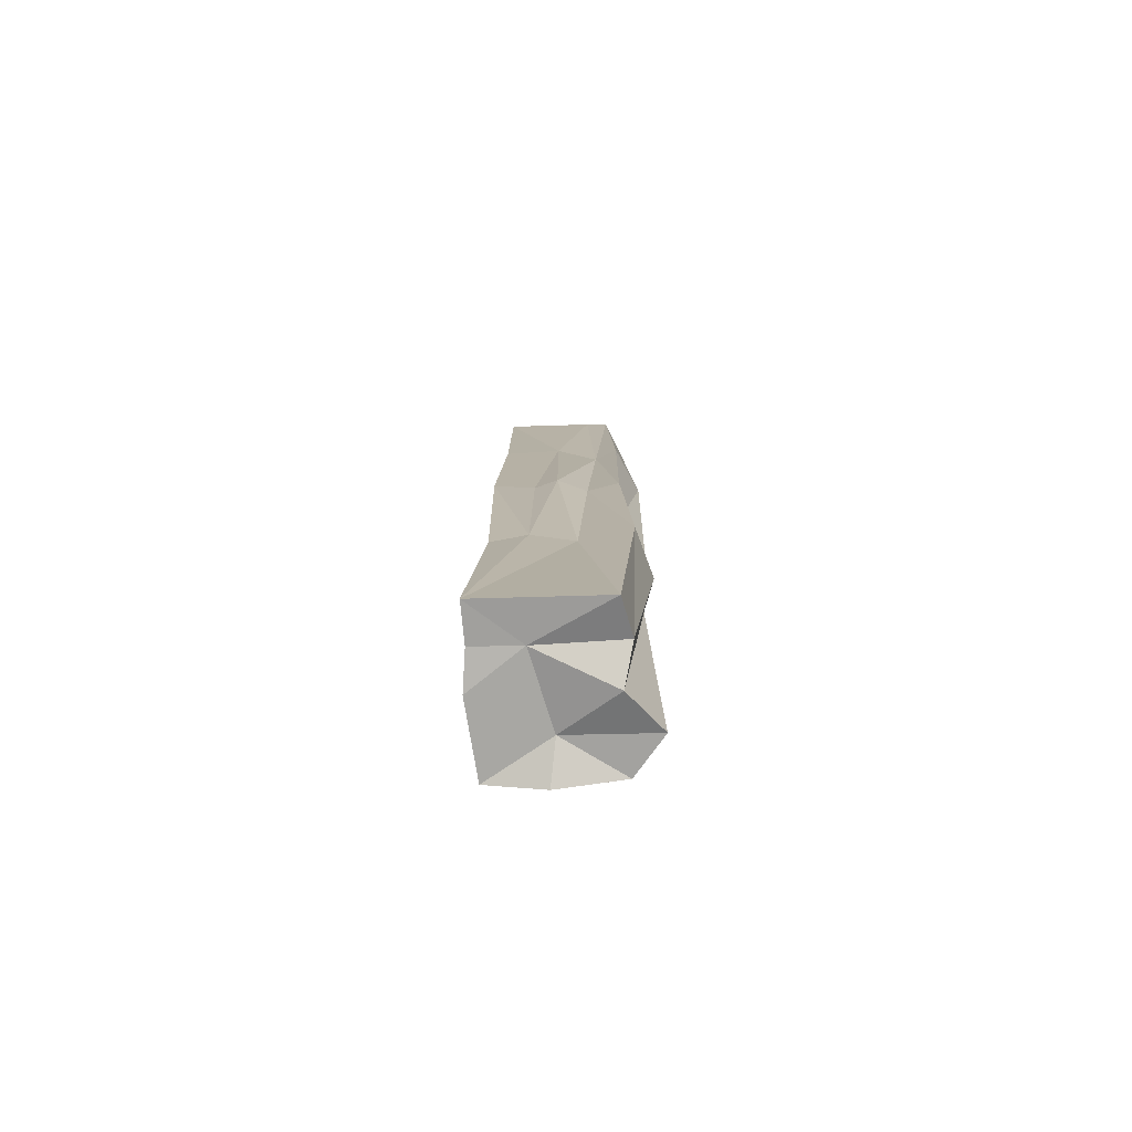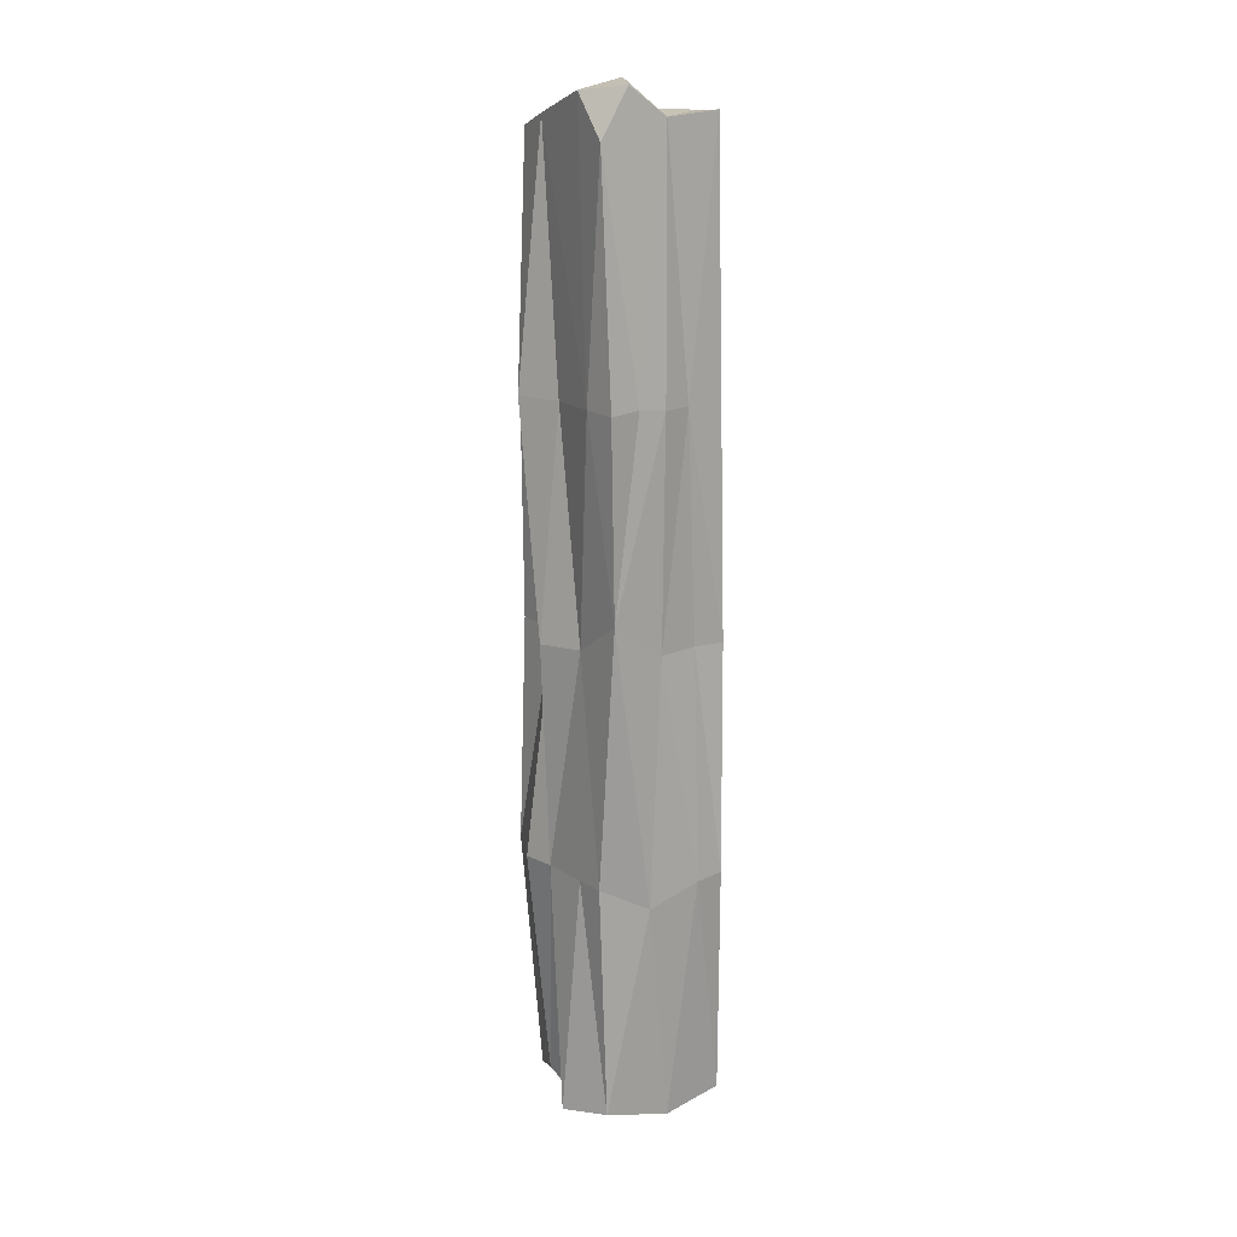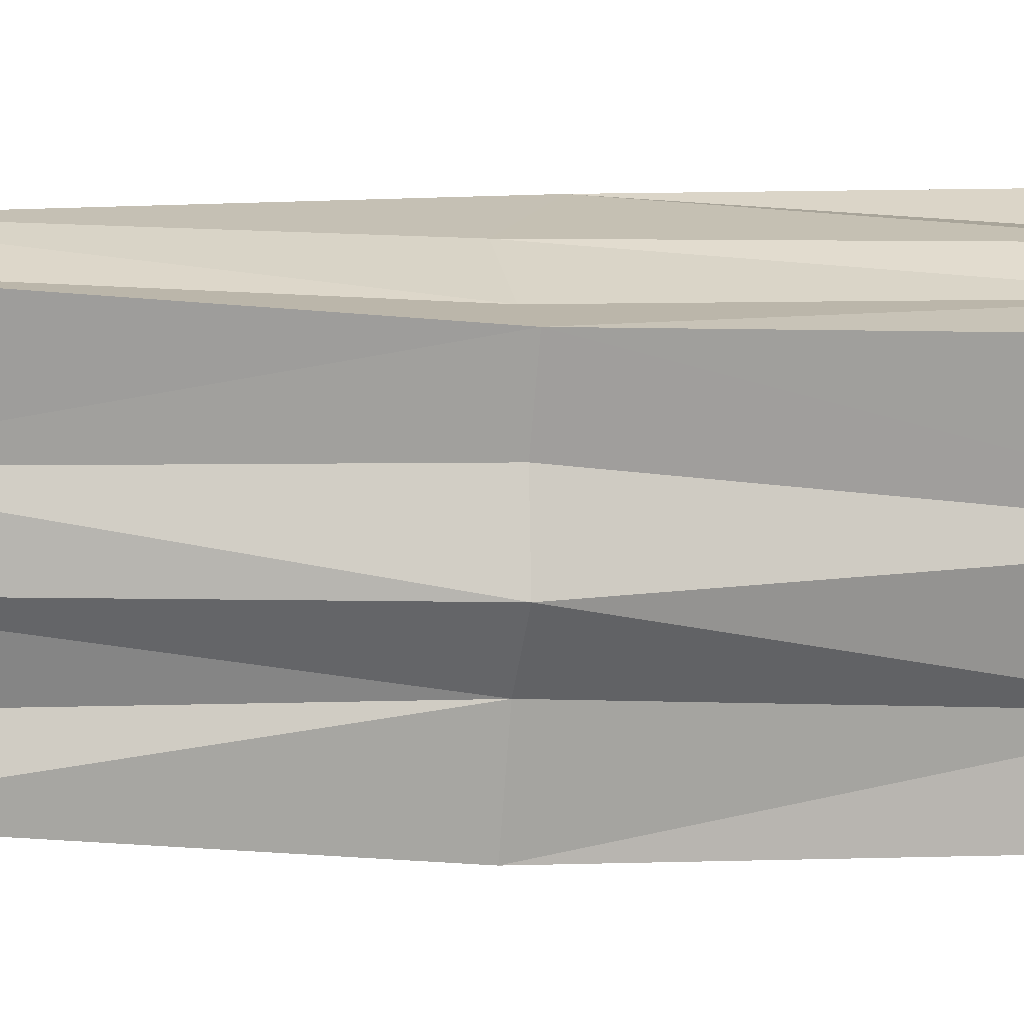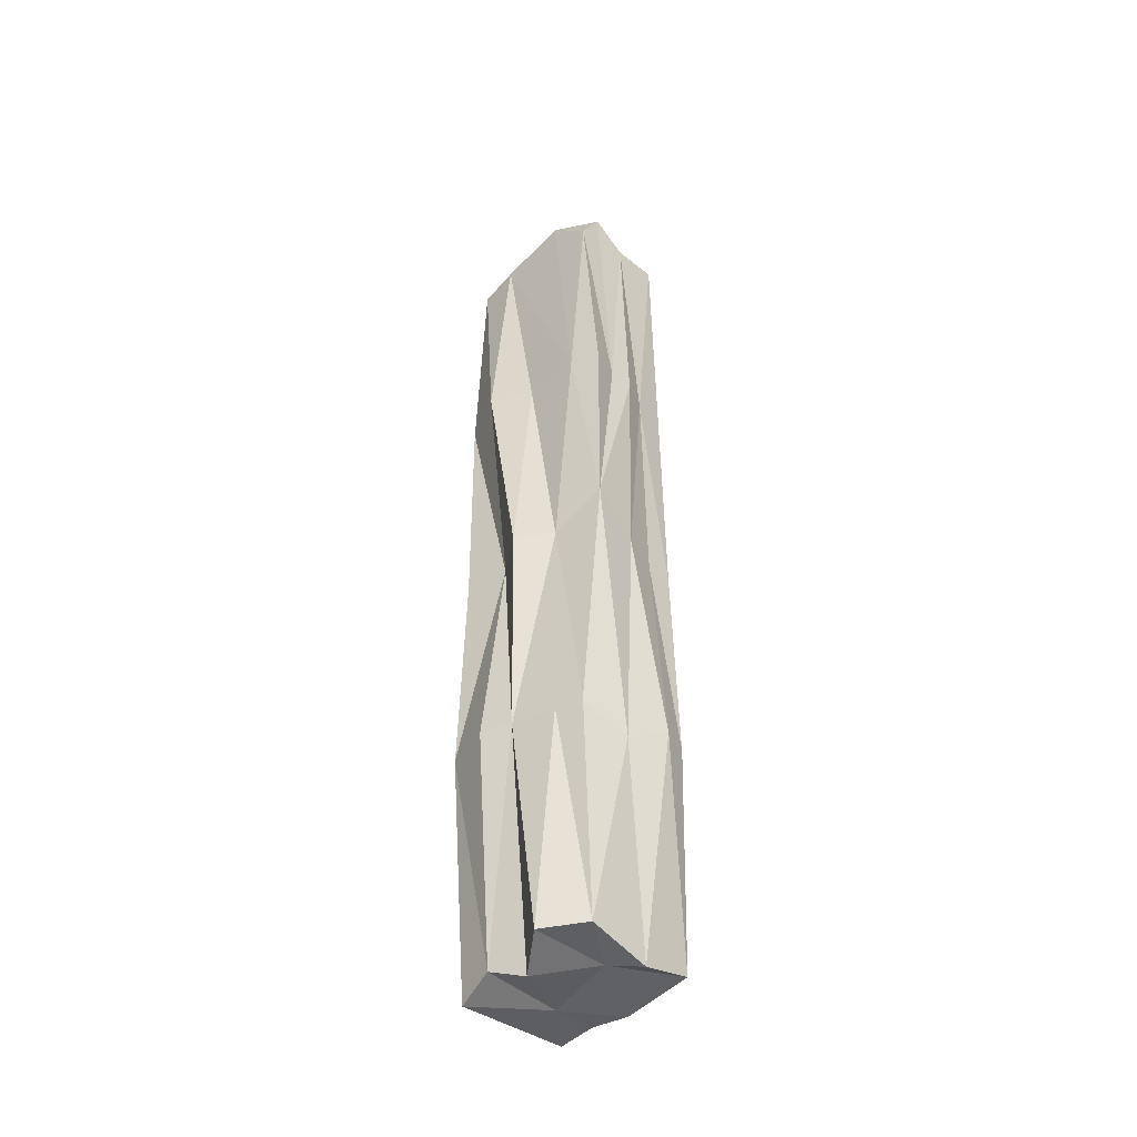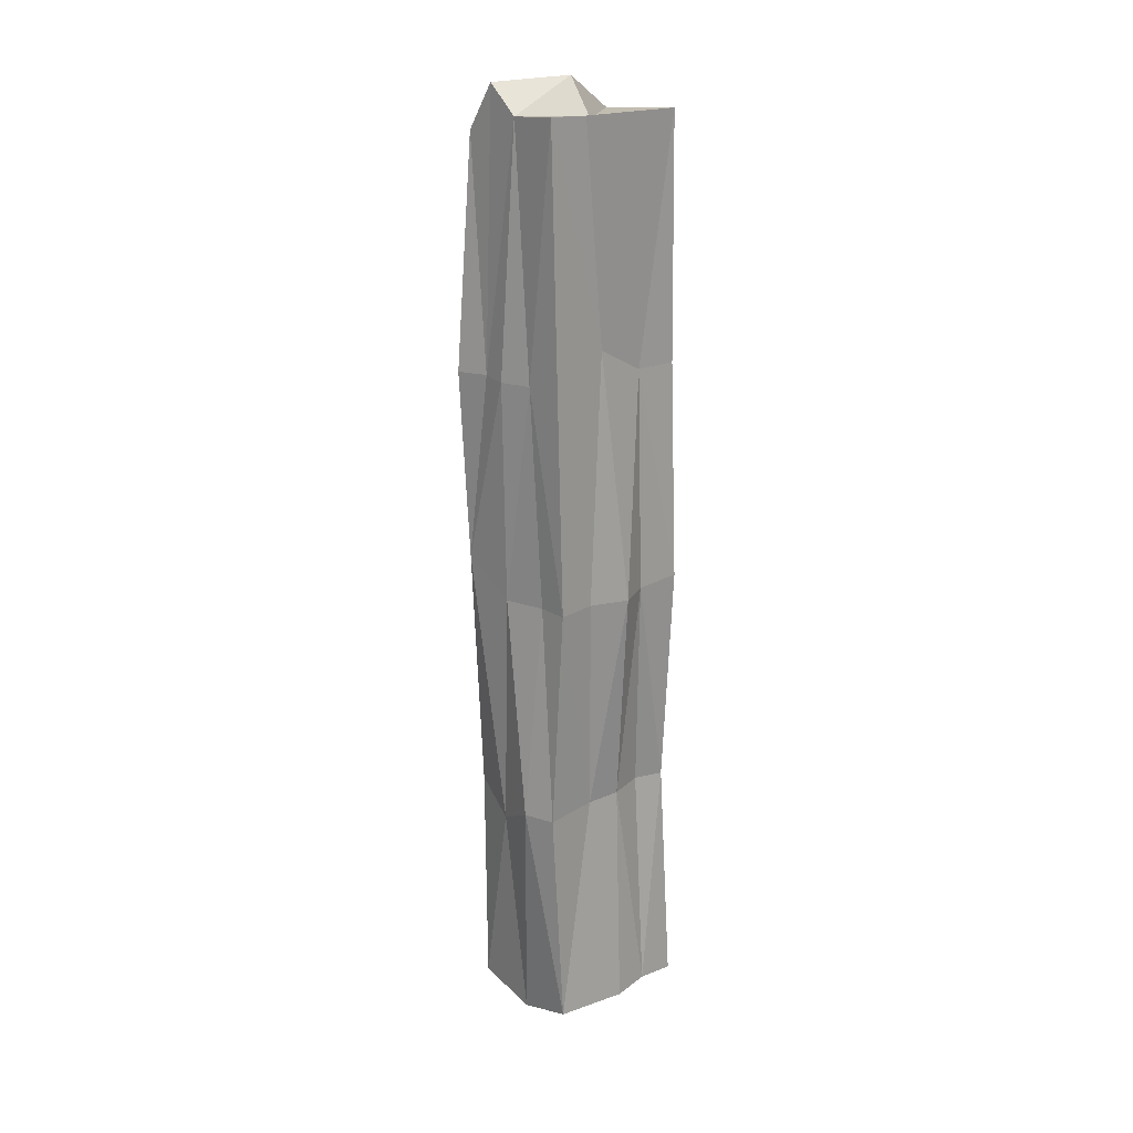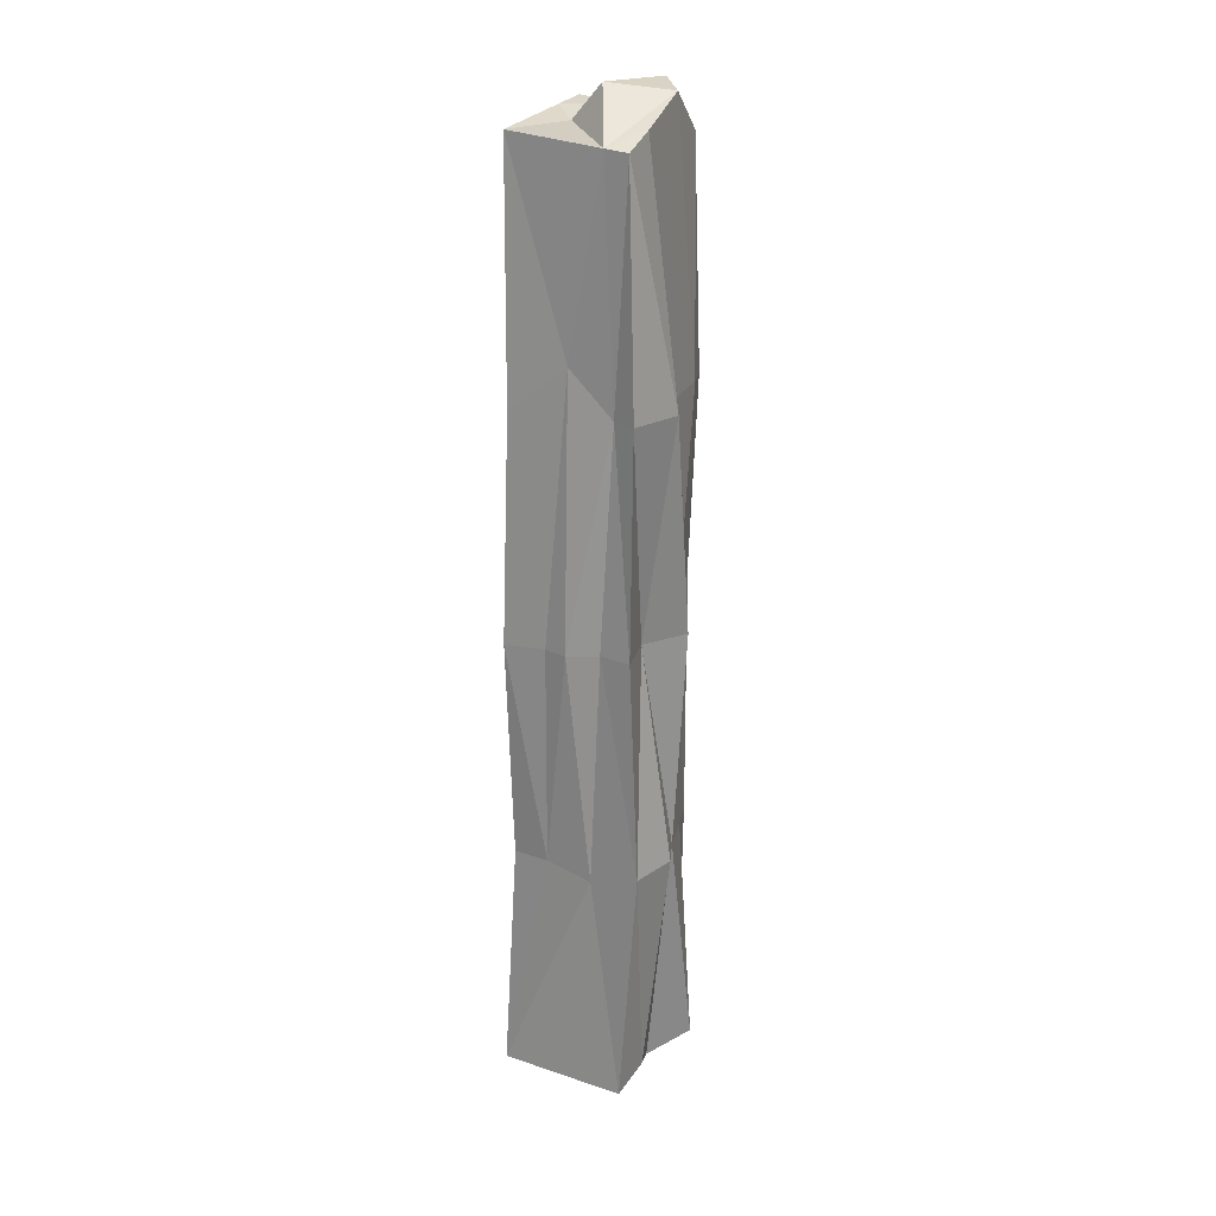
<metadata>
{"format":"obj","ext":"obj","renderer":"f3d","projection":"perspective","resolution":1024,"background":"white","views":[{"elev":-77.8,"azim":-159.9,"up":"+Y"},{"elev":16.9,"azim":-9.5,"up":"+Y"},{"elev":-3.5,"azim":76.4,"up":"+Z"},{"elev":-42.8,"azim":-29.8,"up":"+Y"},{"elev":21.7,"azim":64.5,"up":"+Y"},{"elev":22.9,"azim":-139.8,"up":"+Y"}]}
</metadata>
<code>
o Cube.062_Cube.066
v -3.495 4.846 9.853
v -3.664 4.845 9.907
v -3.67 6.185 9.909
v -3.553 4.838 9.636
v -3.737 6.193 9.694
v -3.495 5.518 9.853
v -3.656 5.568 9.926
v -3.573 4.824 9.88
v -3.722 6.212 9.749
v -3.745 5.518 9.69
v -3.692 4.818 9.796
v -3.571 5.518 9.63
v -3.516 4.839 9.744
v -3.621 6.257 9.78
v -3.512 5.518 9.739
v -3.661 5.518 9.654
v -3.741 5.518 9.821
v -3.588 5.518 9.899
v -3.512 6.221 9.861
v -3.674 5.188 9.904
v -3.756 5.188 9.695
v -3.721 4.838 9.866
v -3.577 6.211 9.643
v -3.568 5.188 9.648
v -3.727 4.82 9.69
v -3.538 4.843 9.692
v -3.497 5.188 9.869
v -3.582 6.213 9.882
v -3.662 5.849 9.938
v -3.69 6.245 9.847
v -3.748 5.848 9.692
v -3.722 4.84 9.749
v -3.579 5.848 9.638
v -3.526 6.217 9.803
v -3.605 4.838 9.713
v -3.54 5.188 9.74
v -3.547 5.518 9.7
v -3.517 5.518 9.798
v -3.68 5.164 9.682
v -3.697 5.518 9.685
v -3.626 5.518 9.654
v -3.728 5.188 9.807
v -3.711 5.848 9.816
v -3.691 5.518 9.858
v -3.715 5.518 9.75
v -3.585 5.849 9.905
v -3.537 5.518 9.866
v -3.621 5.851 9.911
v -3.55 5.848 9.877
v -3.535 5.188 9.896
v -3.759 5.849 9.769
v -3.687 5.851 9.897
v -3.695 5.188 9.866
v -3.655 5.916 9.671
v -3.711 5.848 9.696
v -3.537 5.891 9.772
v -3.567 5.848 9.698
v -3.57 5.188 9.693
v -3.599 4.846 9.827
v -3.705 6.197 9.684
v -3.574 6.205 9.774
v -3.633 6.253 9.894
v -3.529 5.188 9.792
v -3.622 5.188 9.657
v -3.756 5.188 9.769
v -3.602 5.153 9.899
f 20 2 66
f 24 4 64
f 14 28 61
f 60 9 30
f 59 11 35
f 66 8 50
f 54 41 16
f 23 33 54
f 60 54 55
f 39 25 21
f 56 38 15
f 34 19 56
f 35 4 26
f 13 35 26
f 23 61 34
f 60 61 23
f 14 62 28
f 64 4 39
f 7 66 18
f 26 36 13
f 63 27 1
f 30 3 62
f 60 14 61
f 59 22 11
f 57 15 37
f 6 56 19
f 55 16 40
f 39 4 25
f 41 33 12
f 22 42 11
f 44 43 17
f 45 31 10
f 18 49 46
f 7 46 48
f 48 29 7
f 48 28 62
f 48 3 29
f 6 49 47
f 1 50 8
f 19 28 49
f 28 46 49
f 27 47 50
f 50 18 66
f 17 51 45
f 51 5 31
f 9 51 43
f 7 52 44
f 52 3 30
f 52 9 43
f 2 53 22
f 20 44 53
f 42 44 17
f 10 55 40
f 60 23 54
f 55 5 60
f 21 40 39
f 12 57 37
f 40 16 39
f 57 23 34
f 26 24 58
f 34 56 57
f 24 37 58
f 36 37 15
f 13 59 35
f 8 2 59
f 2 22 59
f 28 34 61
f 1 8 59
f 60 30 14
f 60 5 9
f 25 35 32
f 32 21 25
f 14 30 62
f 13 63 1
f 11 32 35
f 63 15 38
f 63 6 27
f 64 16 41
f 64 12 24
f 32 42 65
f 42 45 65
f 21 45 10
f 66 2 8
f 7 20 66
f 26 58 36
f 57 56 15
f 6 38 56
f 55 54 16
f 41 54 33
f 22 53 42
f 44 52 43
f 45 51 31
f 18 47 49
f 7 18 46
f 48 46 28
f 48 62 3
f 6 19 49
f 1 27 50
f 27 6 47
f 50 47 18
f 17 43 51
f 51 9 5
f 7 29 52
f 52 29 3
f 52 30 9
f 2 20 53
f 20 7 44
f 42 53 44
f 10 31 55
f 55 31 5
f 21 10 40
f 12 33 57
f 57 33 23
f 26 4 24
f 24 12 37
f 36 58 37
f 13 1 59
f 28 19 34
f 25 4 35
f 32 65 21
f 13 36 63
f 63 36 15
f 63 38 6
f 64 39 16
f 64 41 12
f 32 11 42
f 42 17 45
f 21 65 45

</code>
